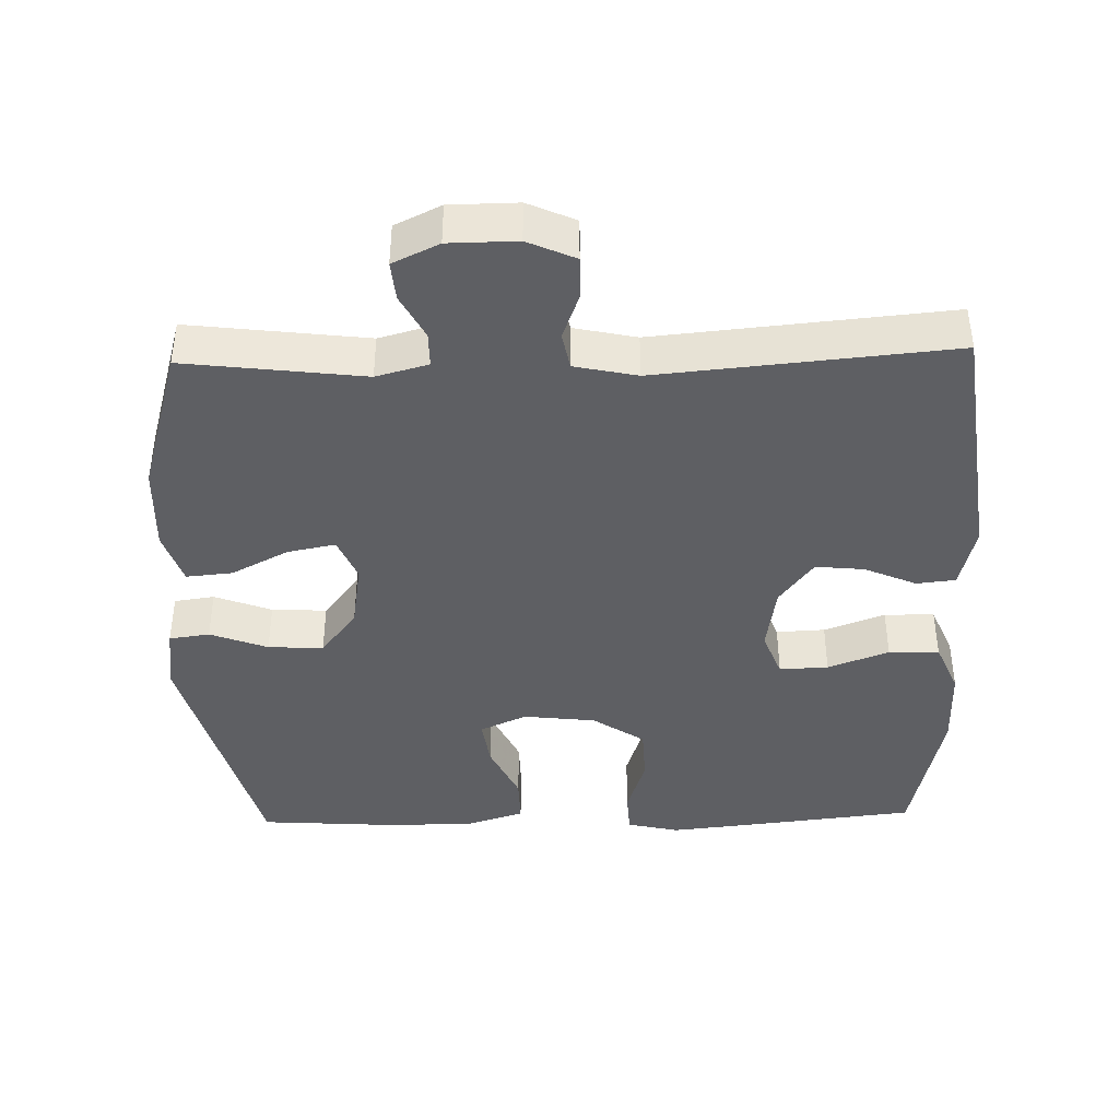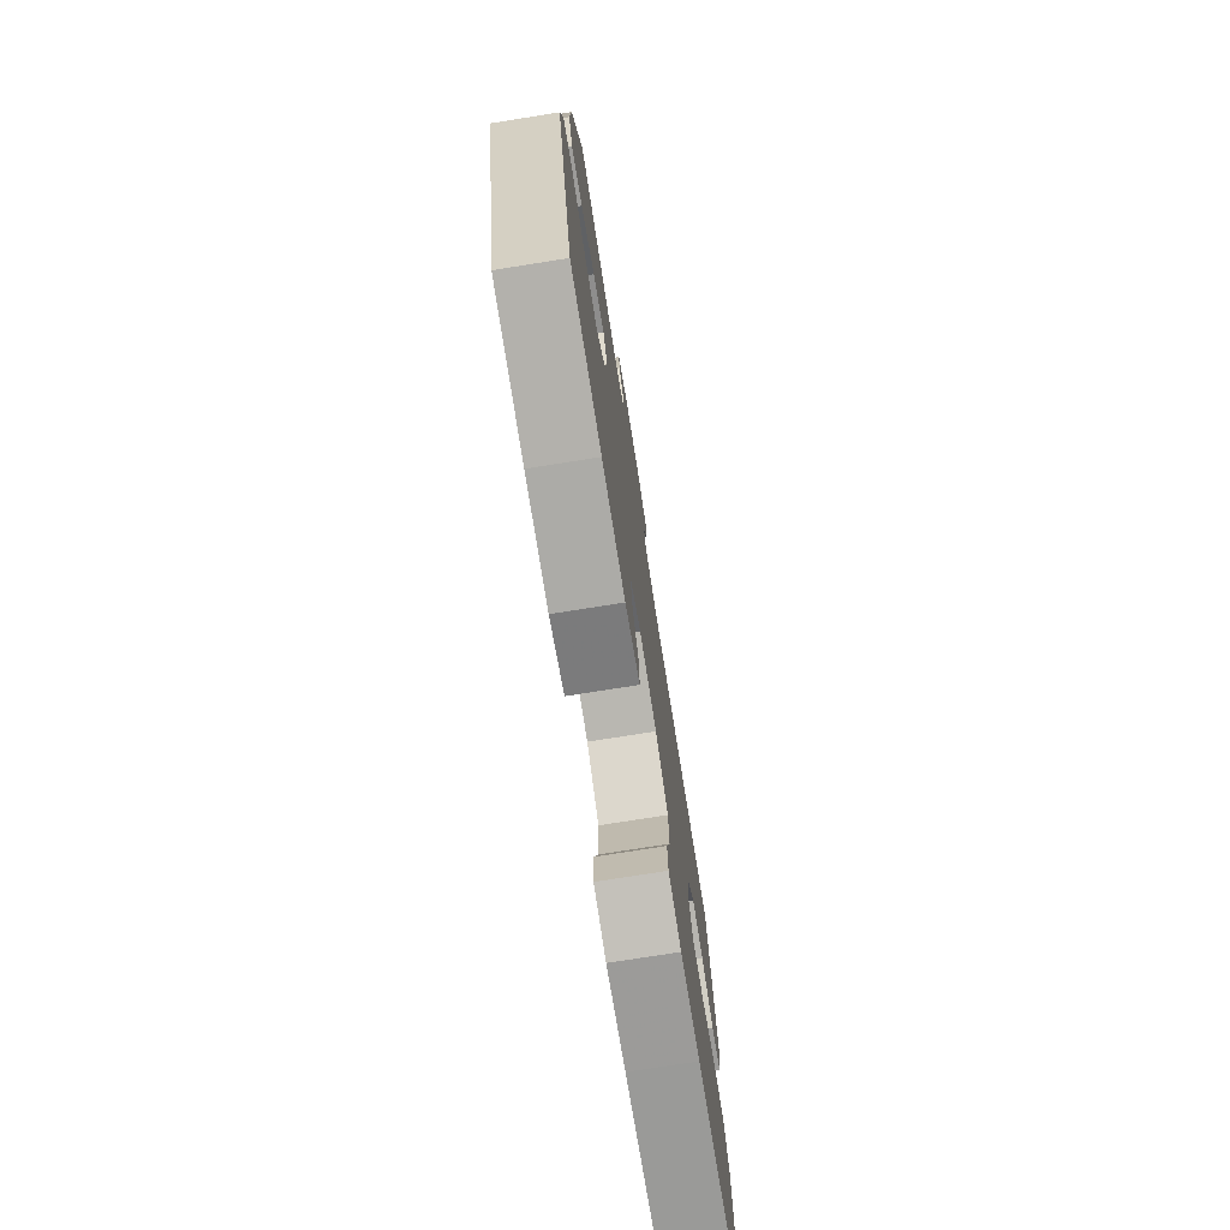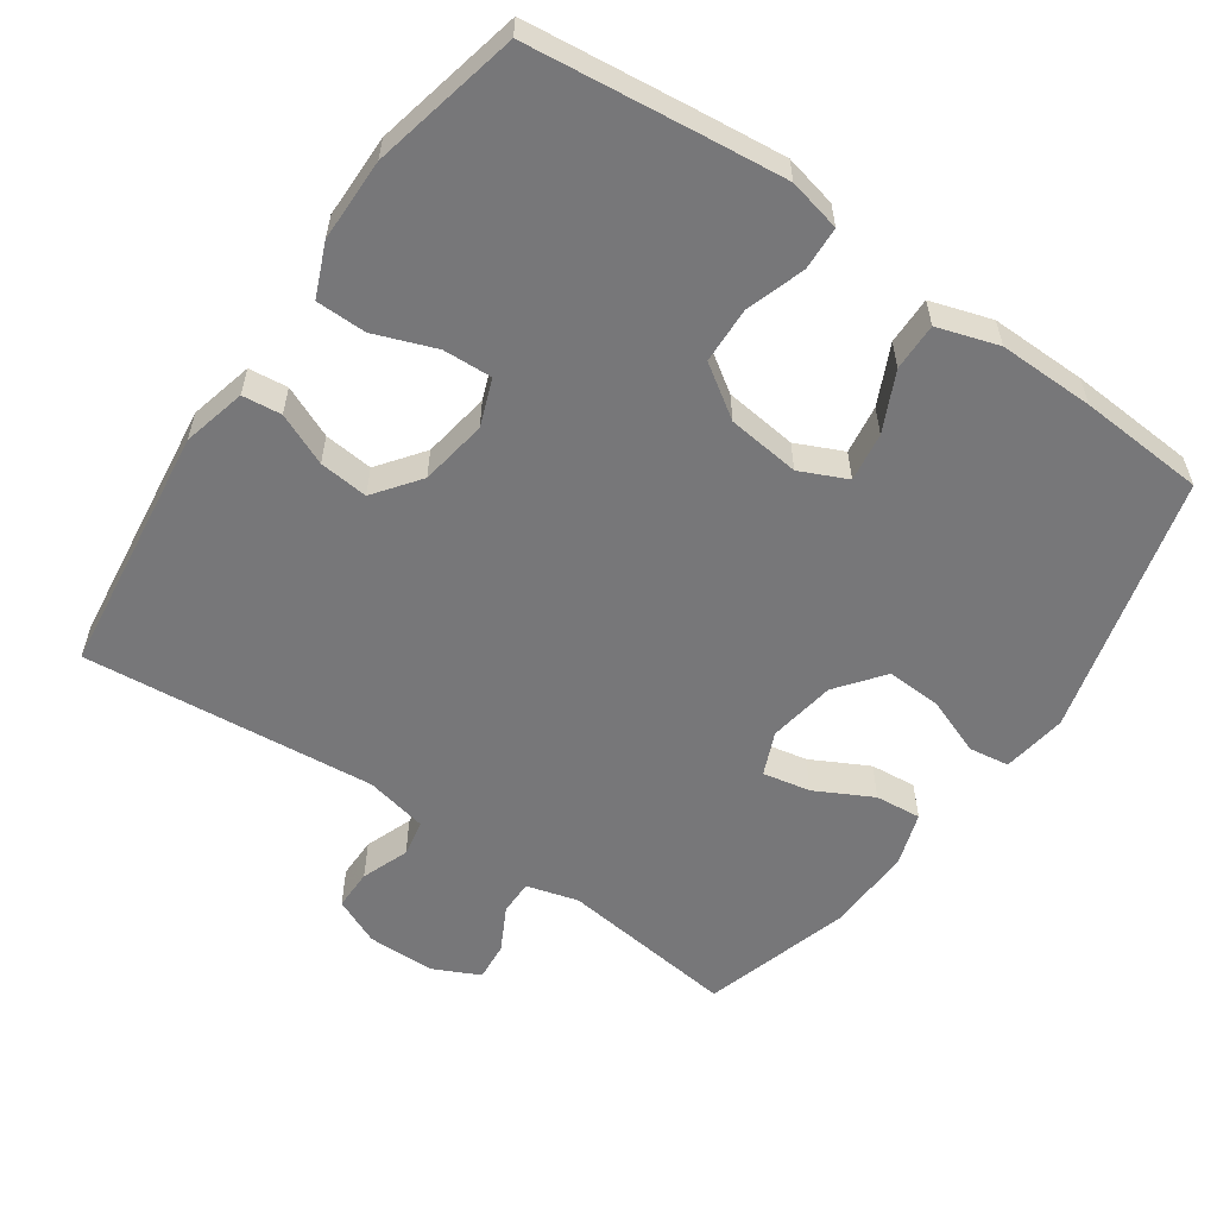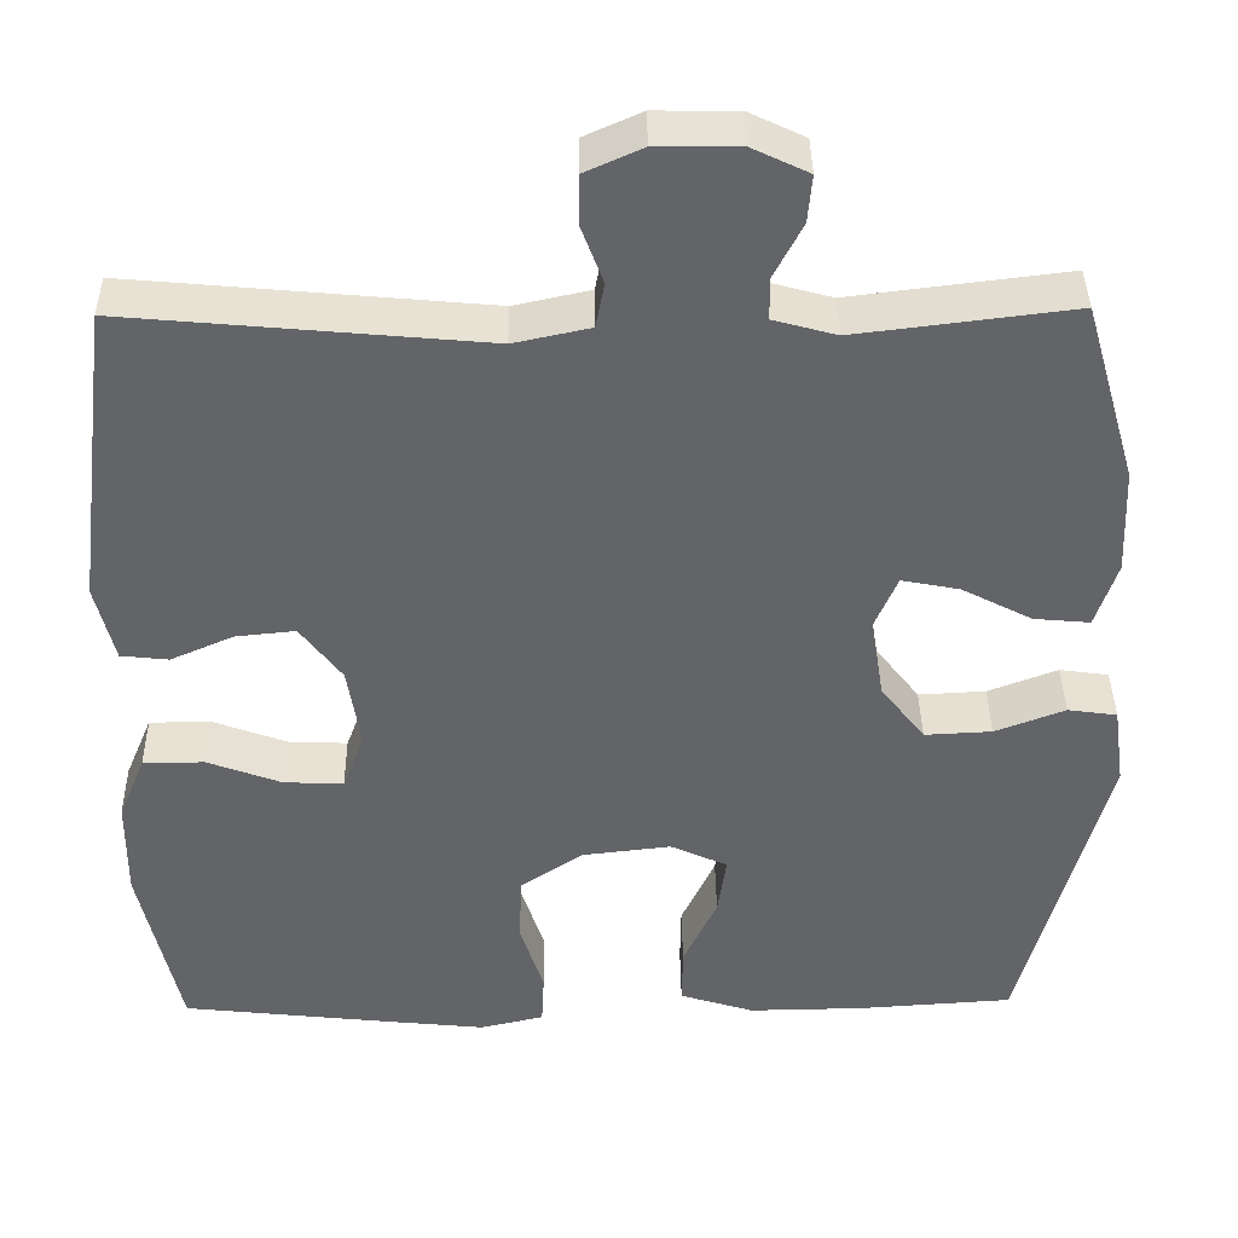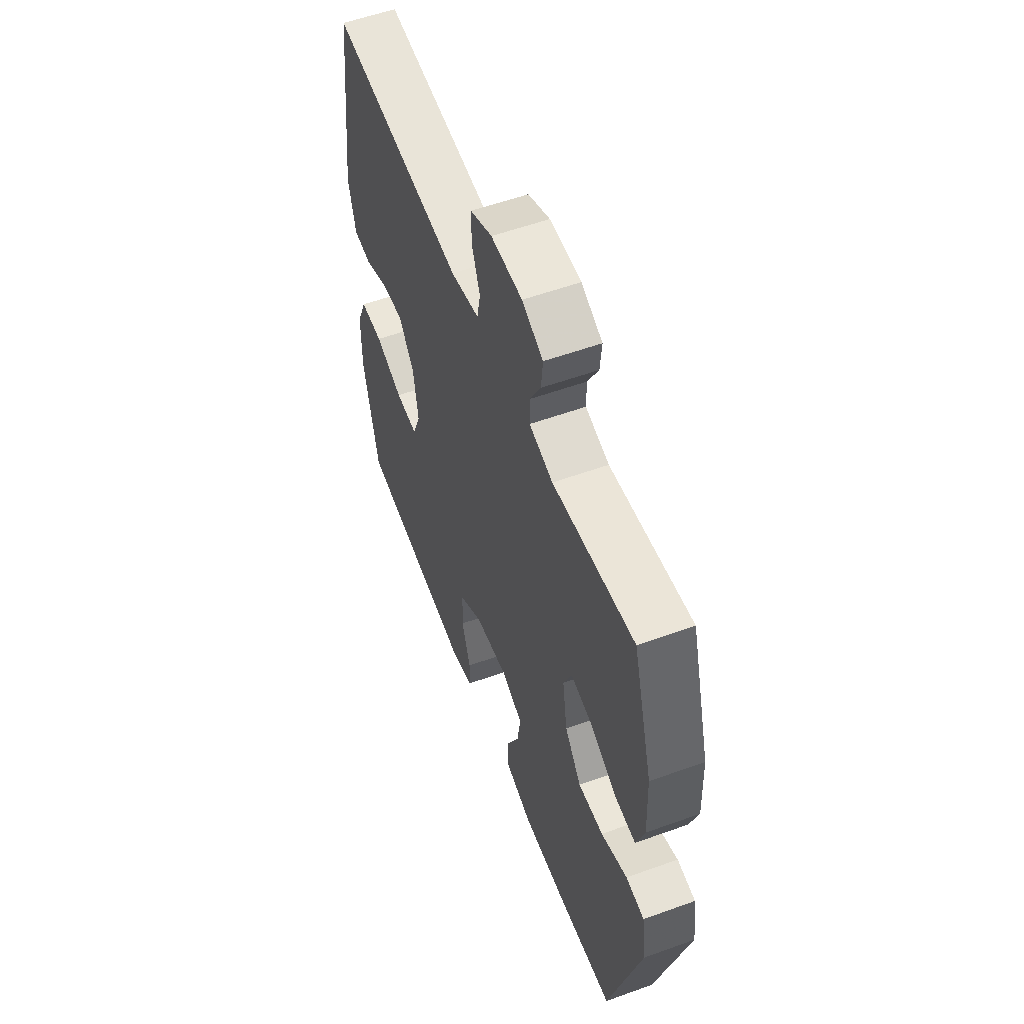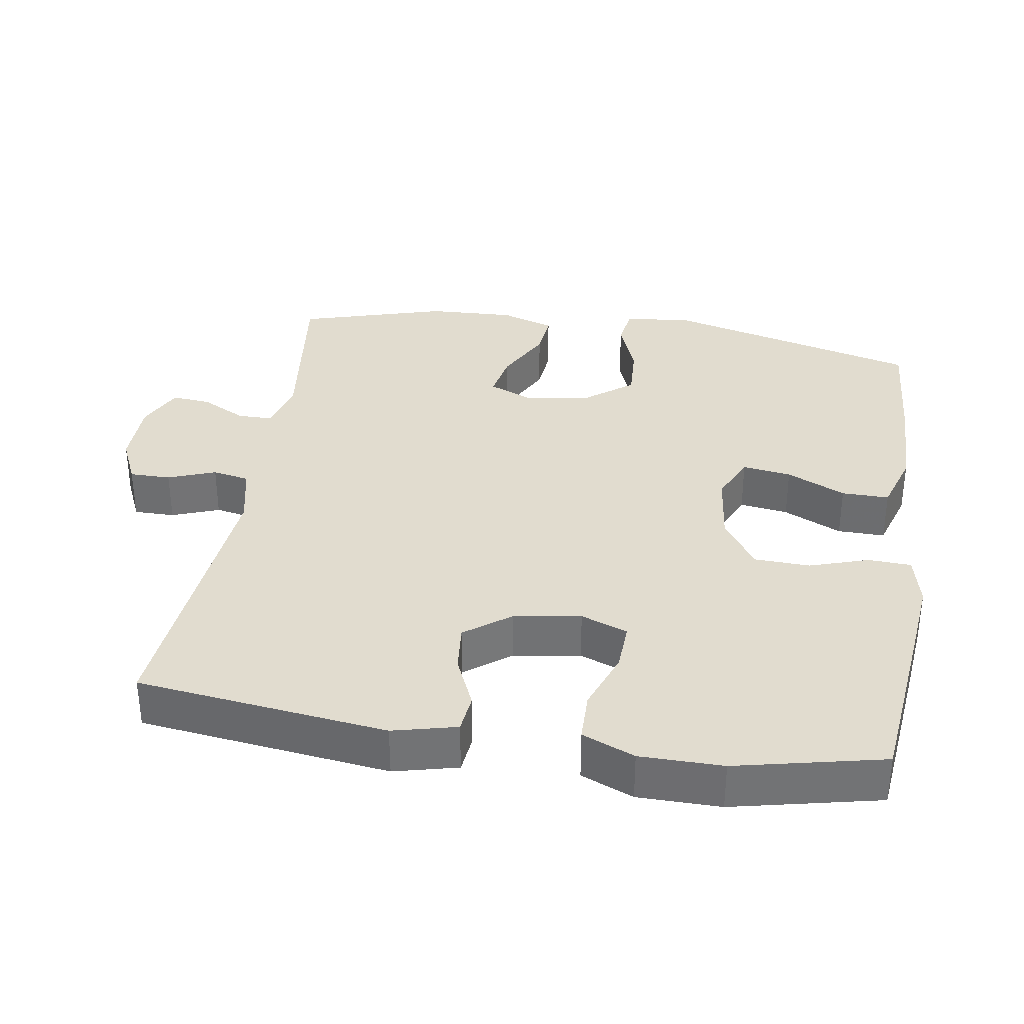
<metadata>
{"format":"obj","ext":"obj","renderer":"f3d","projection":"perspective","resolution":1024,"background":"white","views":[{"elev":-41.2,"azim":1.5,"up":"+Y"},{"elev":-75.4,"azim":-81.0,"up":"+Z"},{"elev":-57.2,"azim":145.3,"up":"+Y"},{"elev":39.0,"azim":179.2,"up":"+Z"},{"elev":56.4,"azim":-110.7,"up":"+Z"},{"elev":34.5,"azim":98.9,"up":"+Y"}]}
</metadata>
<code>
v -0.5 0.07 0.5
v -0.249 0.07 0.469
v -0.176 0.07 0.489
v -0.176 0.07 0.538
v -0.209 0.07 0.601
v -0.214 0.07 0.656
v -0.149 0.07 0.687
v -0.053 0.07 0.688
v 0.014 0.07 0.658
v 0.014 0.07 0.6
v -0.011 0.07 0.533
v -0.001 0.07 0.481
v 0.087 0.07 0.462
v 0.5 0.07 0.5
v 0.545 0.07 0.147
v 0.523 0.07 0.057
v 0.468 0.07 0.051
v 0.395 0.07 0.083
v 0.326 0.07 0.09
v 0.278 0.07 0.026
v 0.263 0.07 -0.069
v 0.288 0.07 -0.135
v 0.357 0.07 -0.132
v 0.443 0.07 -0.1
v 0.514 0.07 -0.101
v 0.545 0.07 -0.175
v 0.546 0.07 -0.292
v 0.5 0.07 -0.5
v 0.258 0.07 -0.527
v 0.143 0.07 -0.539
v 0.069 0.07 -0.522
v 0.066 0.07 -0.461
v 0.093 0.07 -0.378
v 0.09 0.07 -0.299
v 0.017 0.07 -0.25
v -0.085 0.07 -0.238
v -0.151 0.07 -0.268
v -0.141 0.07 -0.337
v -0.102 0.07 -0.42
v -0.101 0.07 -0.487
v -0.187 0.07 -0.514
v -0.322 0.07 -0.512
v -0.5 0.07 -0.5
v -0.597 0.07 -0.134
v -0.584 0.07 -0.042
v -0.527 0.07 -0.034
v -0.446 0.07 -0.065
v -0.368 0.07 -0.069
v -0.317 0.07 -0.003
v -0.302 0.07 0.092
v -0.328 0.07 0.153
v -0.395 0.07 0.14
v -0.476 0.07 0.098
v -0.541 0.07 0.092
v -0.566 0.07 0.168
v -0.561 0.07 0.291
v -0.5 0 0.5
v -0.249 0 0.469
v -0.176 0 0.489
v -0.176 0 0.538
v -0.209 0 0.601
v -0.214 0 0.656
v -0.149 0 0.687
v -0.053 0 0.688
v 0.014 0 0.658
v 0.014 0 0.6
v -0.011 0 0.533
v -0.001 0 0.481
v 0.087 0 0.462
v 0.5 0 0.5
v 0.545 0 0.147
v 0.523 0 0.057
v 0.468 0 0.051
v 0.395 0 0.083
v 0.326 0 0.09
v 0.278 0 0.026
v 0.263 0 -0.069
v 0.288 0 -0.135
v 0.357 0 -0.132
v 0.443 0 -0.1
v 0.514 0 -0.101
v 0.545 0 -0.175
v 0.546 0 -0.292
v 0.5 0 -0.5
v 0.258 0 -0.527
v 0.143 0 -0.539
v 0.069 0 -0.522
v 0.066 0 -0.461
v 0.093 0 -0.378
v 0.09 0 -0.299
v 0.017 0 -0.25
v -0.085 0 -0.238
v -0.151 0 -0.268
v -0.141 0 -0.337
v -0.102 0 -0.42
v -0.101 0 -0.487
v -0.187 0 -0.514
v -0.322 0 -0.512
v -0.5 0 -0.5
v -0.597 0 -0.134
v -0.584 0 -0.042
v -0.527 0 -0.034
v -0.446 0 -0.065
v -0.368 0 -0.069
v -0.317 0 -0.003
v -0.302 0 0.092
v -0.328 0 0.153
v -0.395 0 0.14
v -0.476 0 0.098
v -0.541 0 0.092
v -0.566 0 0.168
v -0.561 0 0.291
f 55 56 1 2
f 52 53 54 55
f 51 52 55 2
f 50 51 2 3
f 49 50 3
f 44 45 46 47
f 44 47 48
f 43 44 48
f 42 43 48 49
f 38 39 40 41
f 37 38 41 42
f 30 31 32 33
f 30 33 34
f 29 30 34
f 28 29 34
f 27 28 34 35
f 23 24 25 26
f 22 23 26 27
f 15 16 17 18
f 13 14 15 18
f 12 13 18 19
f 8 9 10 11
f 8 11 12
f 7 8 12
f 4 5 6 7
f 3 4 7 12
f 37 42 49 3
f 22 27 35 36
f 21 22 36
f 20 21 36 37
f 19 20 37
f 3 12 19 37
f 58 57 112 111
f 111 110 109 108
f 58 111 108 107
f 59 58 107 106
f 59 106 105
f 103 102 101 100
f 104 103 100
f 104 100 99
f 105 104 99 98
f 97 96 95 94
f 98 97 94 93
f 89 88 87 86
f 90 89 86
f 90 86 85
f 90 85 84
f 91 90 84 83
f 82 81 80 79
f 83 82 79 78
f 74 73 72 71
f 74 71 70 69
f 75 74 69 68
f 67 66 65 64
f 68 67 64
f 68 64 63
f 63 62 61 60
f 68 63 60 59
f 59 105 98 93
f 92 91 83 78
f 92 78 77
f 93 92 77 76
f 93 76 75
f 93 75 68 59
f 1 57 58 2
f 2 58 59 3
f 3 59 60 4
f 4 60 61 5
f 5 61 62 6
f 6 62 63 7
f 7 63 64 8
f 8 64 65 9
f 9 65 66 10
f 10 66 67 11
f 11 67 68 12
f 12 68 69 13
f 13 69 70 14
f 14 70 71 15
f 15 71 72 16
f 16 72 73 17
f 17 73 74 18
f 18 74 75 19
f 19 75 76 20
f 20 76 77 21
f 21 77 78 22
f 22 78 79 23
f 23 79 80 24
f 24 80 81 25
f 25 81 82 26
f 26 82 83 27
f 27 83 84 28
f 28 84 85 29
f 29 85 86 30
f 30 86 87 31
f 31 87 88 32
f 32 88 89 33
f 33 89 90 34
f 34 90 91 35
f 35 91 92 36
f 36 92 93 37
f 37 93 94 38
f 38 94 95 39
f 39 95 96 40
f 40 96 97 41
f 41 97 98 42
f 42 98 99 43
f 43 99 100 44
f 44 100 101 45
f 45 101 102 46
f 46 102 103 47
f 47 103 104 48
f 48 104 105 49
f 49 105 106 50
f 50 106 107 51
f 51 107 108 52
f 52 108 109 53
f 53 109 110 54
f 54 110 111 55
f 55 111 112 56
f 56 112 57 1

</code>
